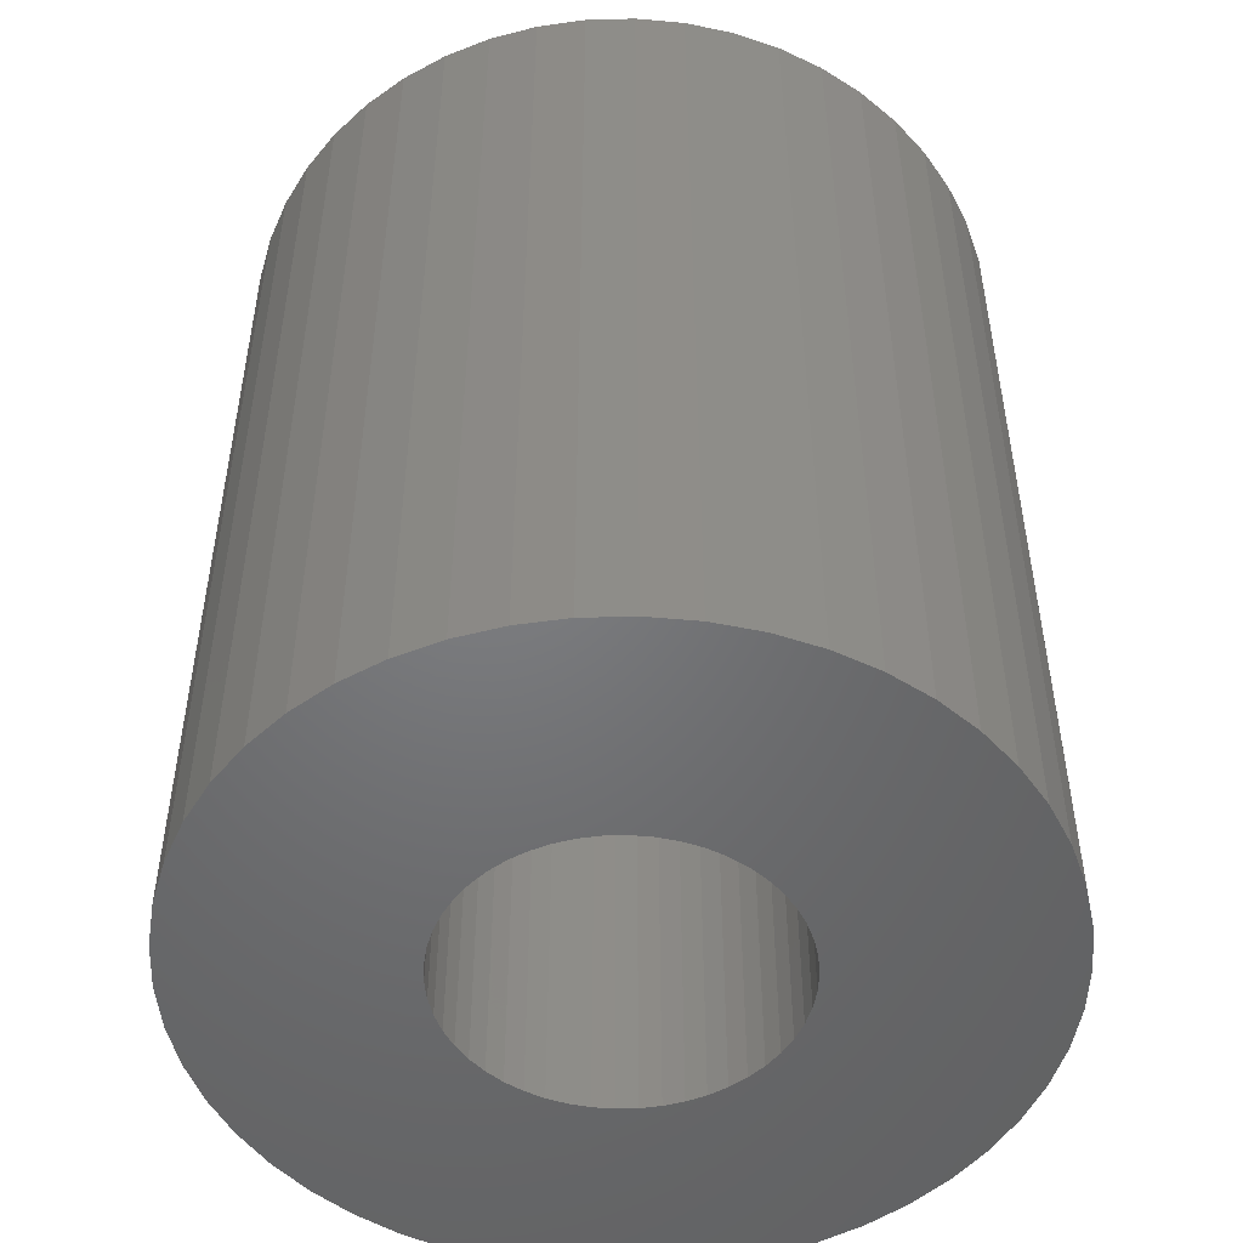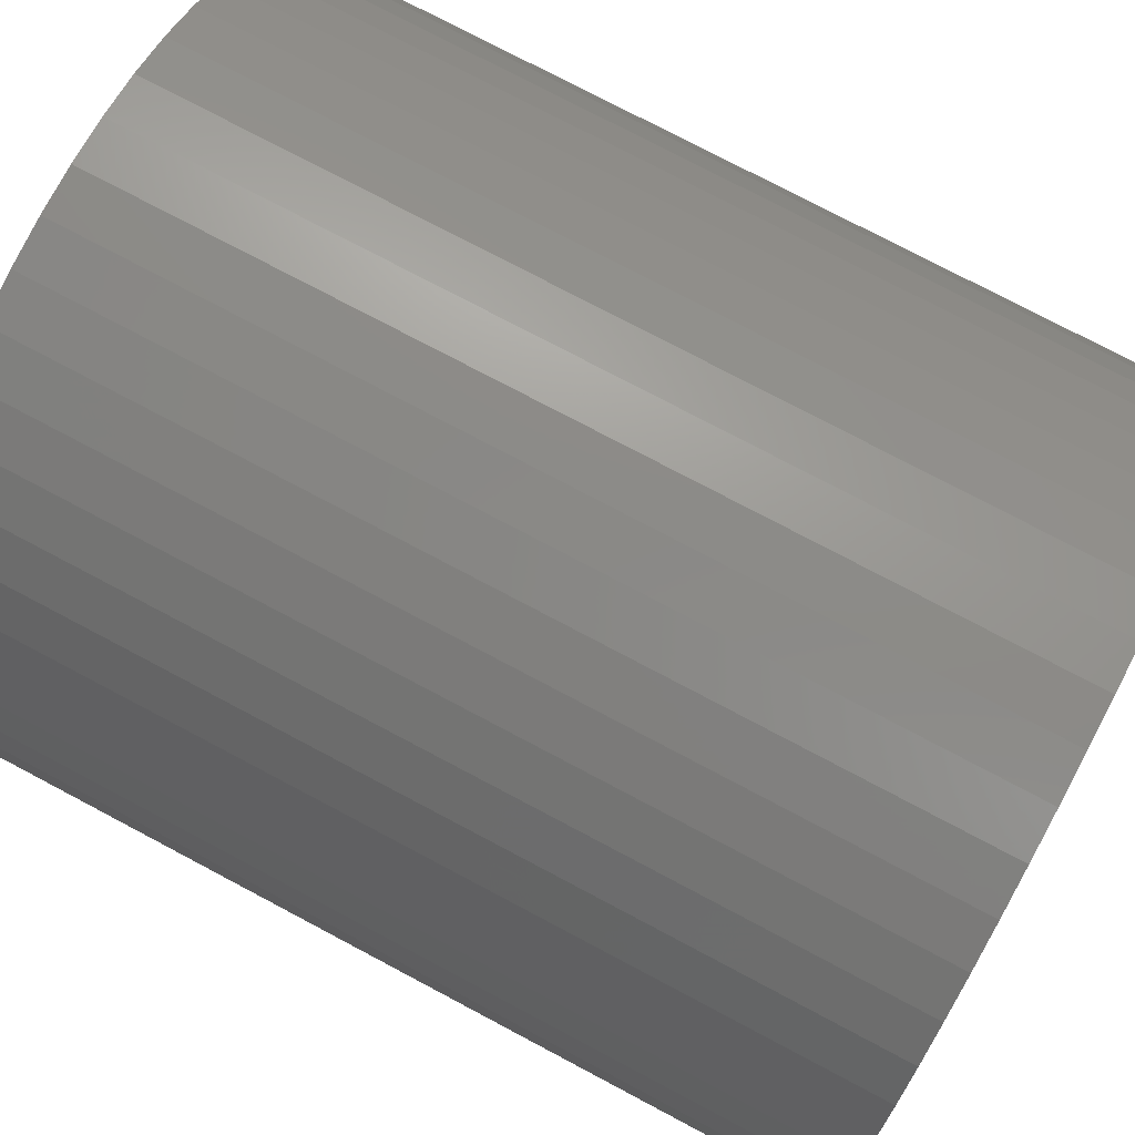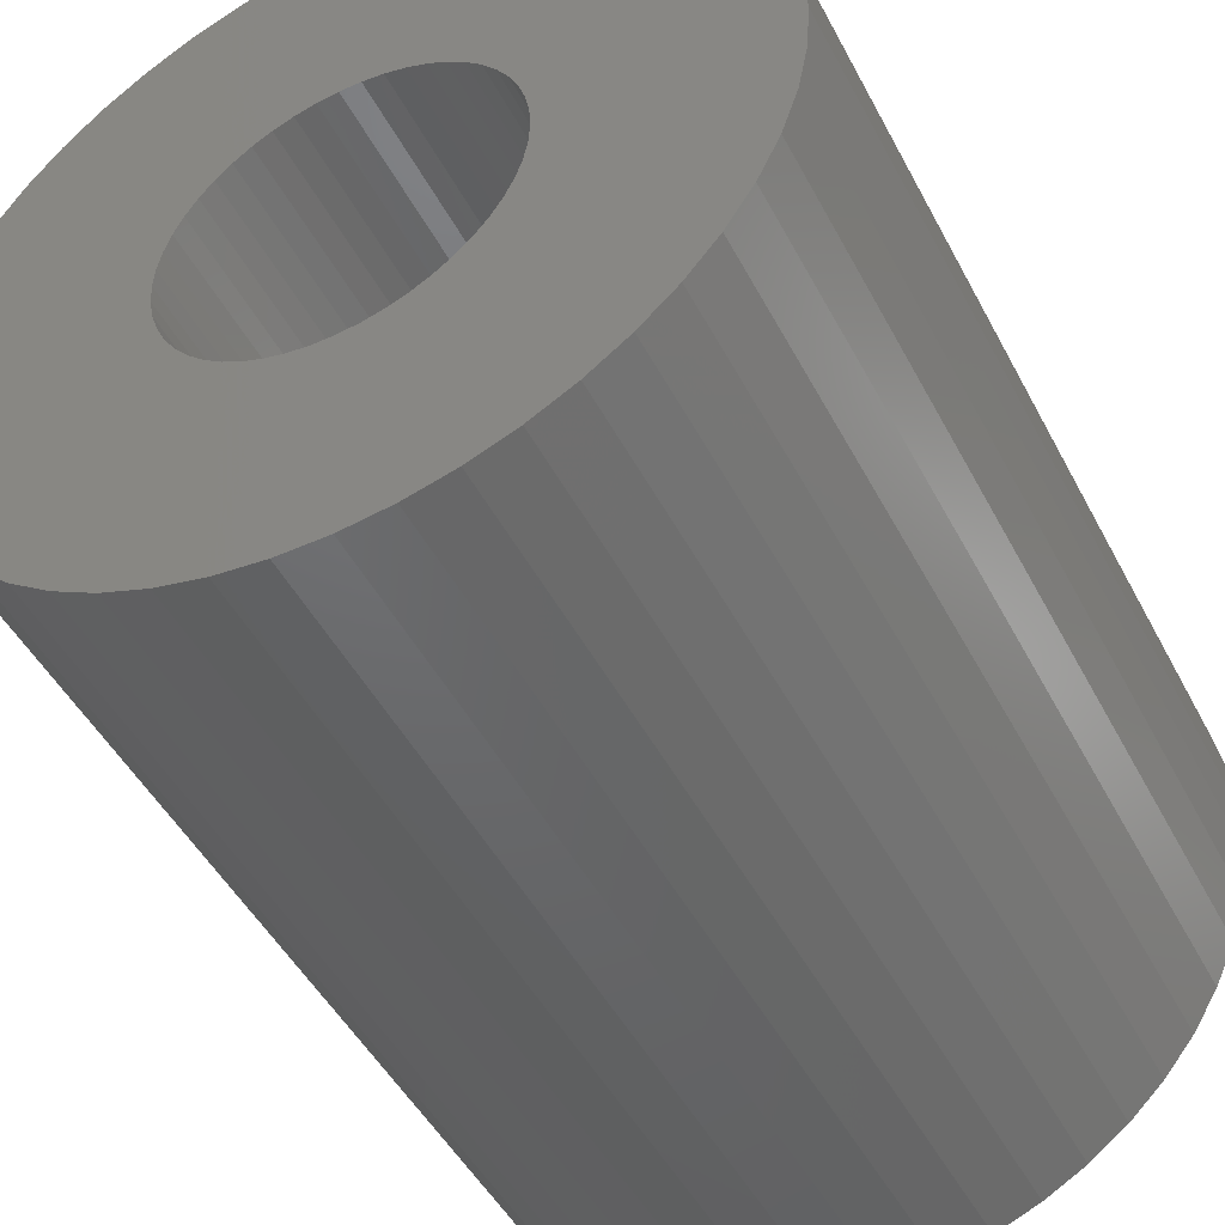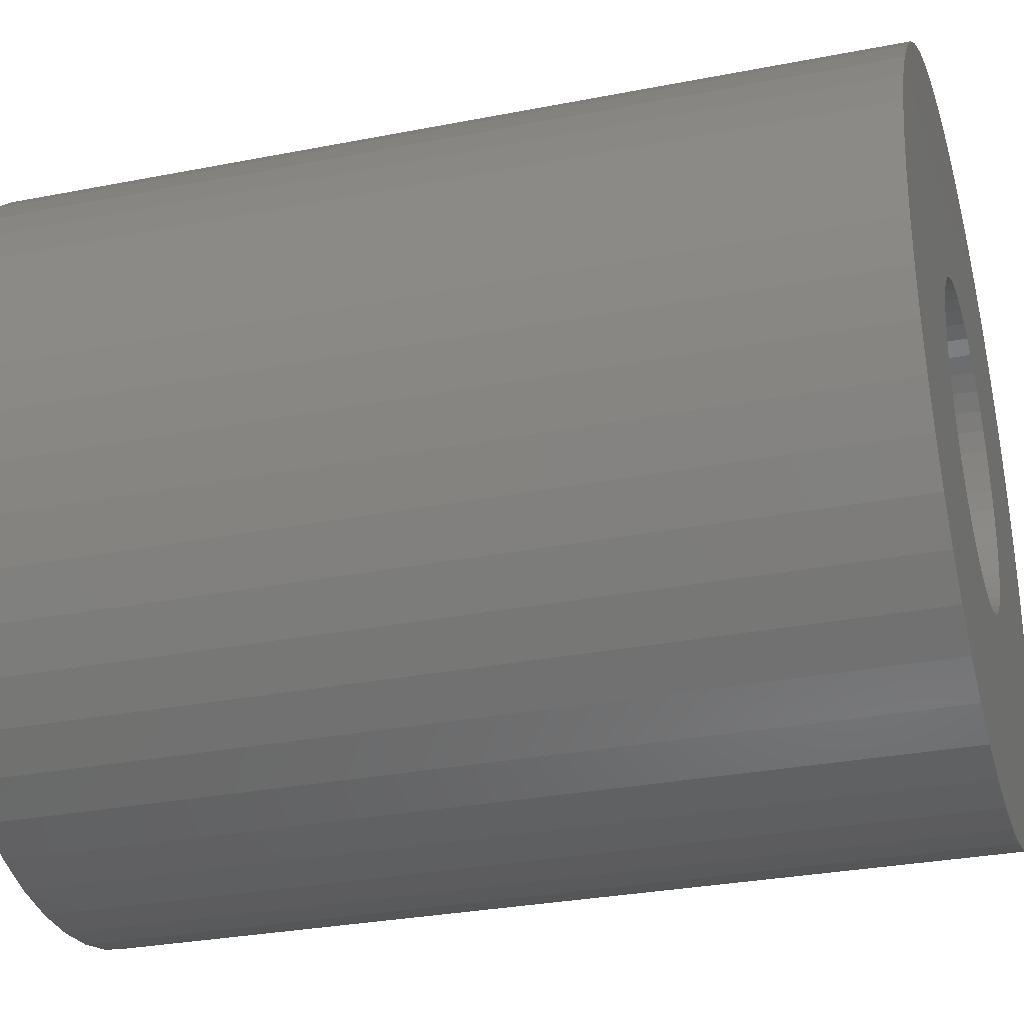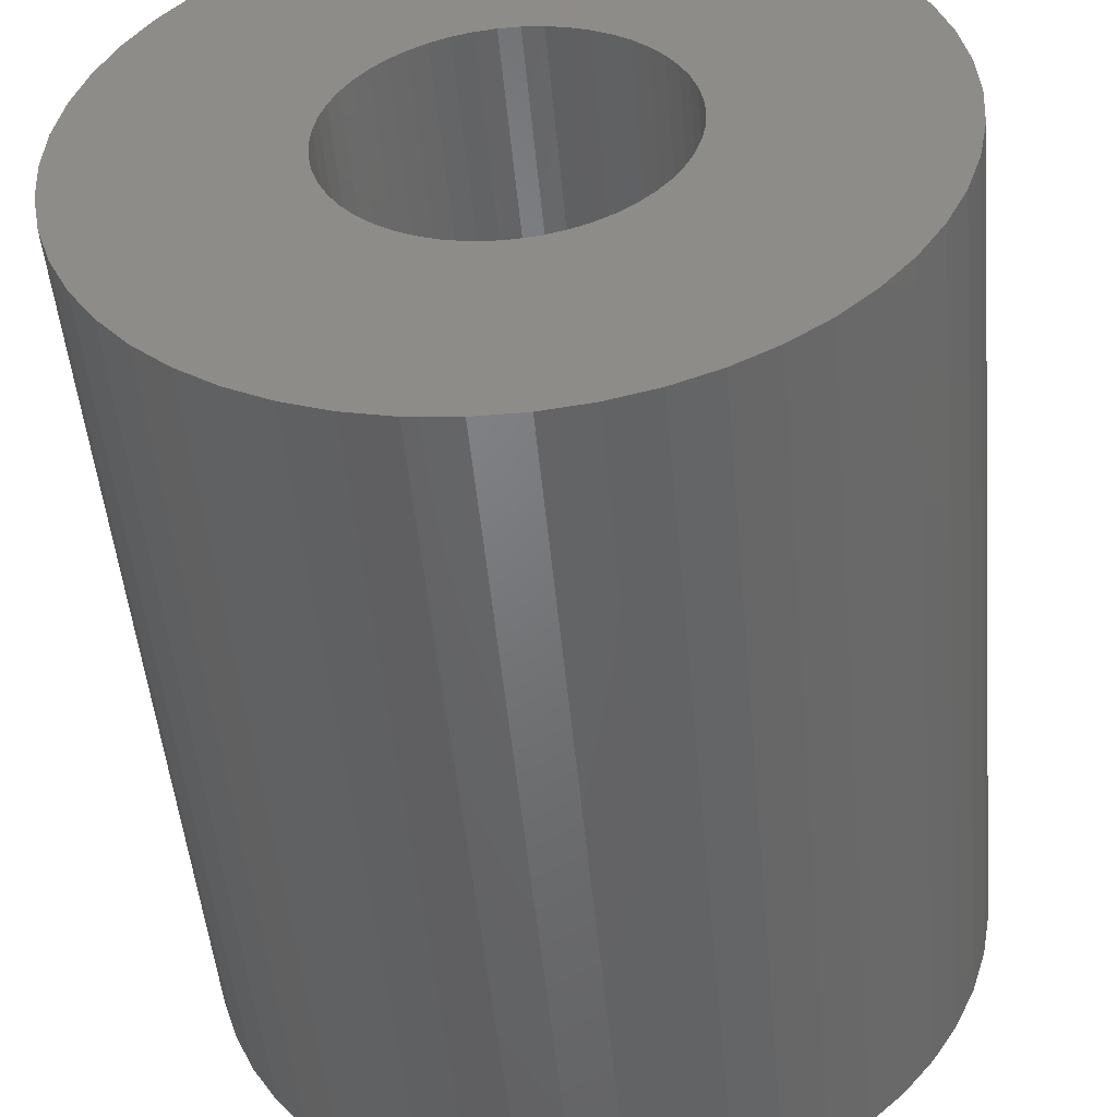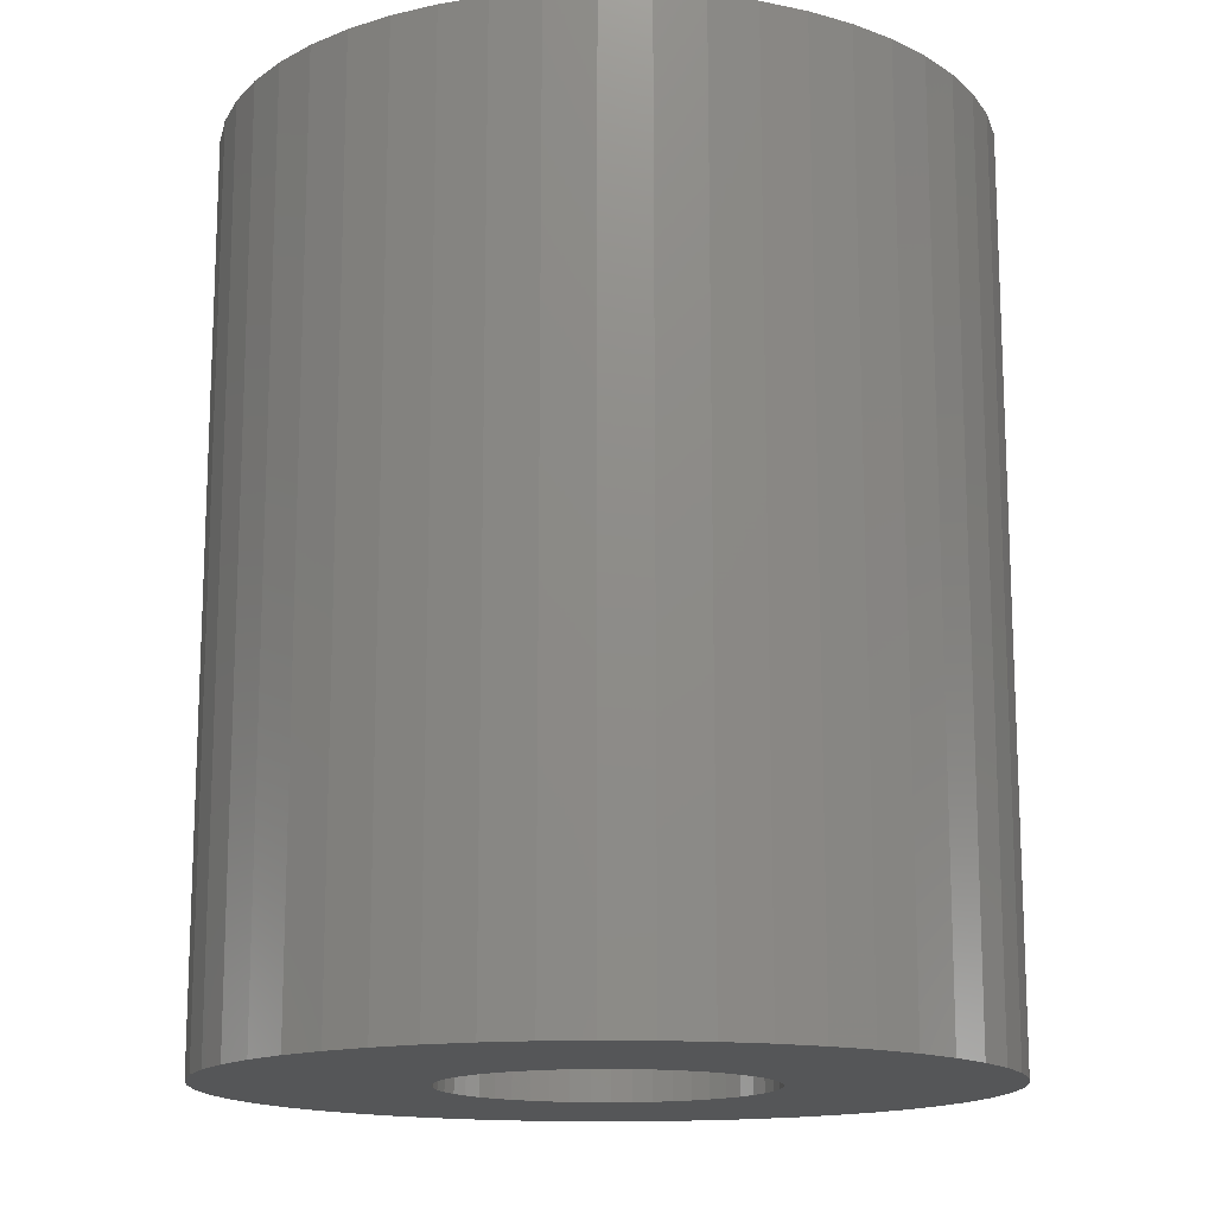
<metadata>
{"format":"stl","ext":"stl","renderer":"f3d","projection":"perspective","resolution":1024,"background":"white","views":[{"elev":-50.2,"azim":-63.2,"up":"+Z"},{"elev":76.4,"azim":-62.1,"up":"+Y"},{"elev":-47.8,"azim":-153.3,"up":"+Y"},{"elev":-30.0,"azim":-74.0,"up":"+Y"},{"elev":-50.2,"azim":-174.7,"up":"+Y"},{"elev":-14.9,"azim":91.3,"up":"+Z"}]}
</metadata>
<code>
# stl→obj: 200 verts, 400 faces
v 19 0 22.5
v 18.85 2.381 -22.5
v 18.85 2.381 22.5
v 19 0 -22.5
v -19 0 -22.5
v -18.85 2.381 22.5
v -18.85 2.381 -22.5
v -19 0 22.5
v 1.193 18.96 -22.5
v -1.193 18.96 22.5
v 1.193 18.96 22.5
v -1.193 18.96 -22.5
v -1.193 -18.96 -22.5
v 1.193 -18.96 22.5
v -1.193 -18.96 22.5
v 1.193 -18.96 -22.5
v 13.85 13.01 -22.5
v 12.11 14.64 22.5
v 13.85 13.01 22.5
v 12.11 14.64 -22.5
v -12.11 14.64 -22.5
v -13.85 13.01 22.5
v -12.11 14.64 22.5
v -13.85 13.01 -22.5
v -5.871 18.07 -22.5
v -8.09 17.19 22.5
v -5.871 18.07 22.5
v -8.09 17.19 -22.5
v 17.67 6.994 22.5
v 16.65 9.153 -22.5
v 16.65 9.153 22.5
v 17.67 6.994 -22.5
v 18.4 4.725 -22.5
v 18.4 4.725 22.5
v 15.37 11.17 -22.5
v 15.37 11.17 22.5
v 8.09 17.19 -22.5
v 5.871 18.07 22.5
v 8.09 17.19 22.5
v 5.871 18.07 -22.5
v 10.18 16.04 -22.5
v 10.18 16.04 22.5
v -17.67 6.994 -22.5
v -16.65 9.153 22.5
v -16.65 9.153 -22.5
v -17.67 6.994 22.5
v -15.37 11.17 -22.5
v -15.37 11.17 22.5
v -18.4 4.725 -22.5
v -18.4 4.725 22.5
v -3.56 18.66 -22.5
v -3.56 18.66 22.5
v 5.871 -18.07 -22.5
v 8.09 -17.19 22.5
v 5.871 -18.07 22.5
v 8.09 -17.19 -22.5
v 3.56 18.66 22.5
v 3.56 18.66 -22.5
v 8 0 22.5
v 7.937 1.003 22.5
v 18.85 -2.381 22.5
v 7.749 1.99 22.5
v 7.937 -1.003 22.5
v 7.438 2.945 22.5
v 18.4 -4.725 22.5
v 7.01 3.854 22.5
v 7.749 -1.99 22.5
v 6.472 4.702 22.5
v 17.67 -6.994 22.5
v 5.832 5.476 22.5
v 7.438 -2.945 22.5
v 5.099 6.164 22.5
v 16.65 -9.153 22.5
v 4.287 6.755 22.5
v 7.01 -3.854 22.5
v 15.37 -11.17 22.5
v 3.406 7.239 22.5
v 2.472 7.608 22.5
v 1.499 7.858 22.5
v 0.5023 7.984 22.5
v -0.5023 7.984 22.5
v -1.499 7.858 22.5
v -2.472 7.608 22.5
v -3.406 7.239 22.5
v -4.287 6.755 22.5
v -10.18 16.04 22.5
v -5.099 6.164 22.5
v -5.832 5.476 22.5
v -6.472 4.702 22.5
v -7.01 3.854 22.5
v 6.472 -4.702 22.5
v 13.85 -13.01 22.5
v 5.832 -5.476 22.5
v 12.11 -14.64 22.5
v 5.099 -6.164 22.5
v 10.18 -16.04 22.5
v 4.287 -6.755 22.5
v 3.406 -7.239 22.5
v 2.472 -7.608 22.5
v 3.56 -18.66 22.5
v 1.499 -7.858 22.5
v 0.5023 -7.984 22.5
v -0.5023 -7.984 22.5
v -1.499 -7.858 22.5
v -3.56 -18.66 22.5
v -2.472 -7.608 22.5
v -5.871 -18.07 22.5
v -3.406 -7.239 22.5
v -8.09 -17.19 22.5
v -4.287 -6.755 22.5
v -10.18 -16.04 22.5
v -5.099 -6.164 22.5
v -12.11 -14.64 22.5
v -5.832 -5.476 22.5
v -13.85 -13.01 22.5
v -6.472 -4.702 22.5
v -15.37 -11.17 22.5
v -7.01 -3.854 22.5
v -16.65 -9.153 22.5
v -7.438 -2.945 22.5
v -17.67 -6.994 22.5
v -7.749 -1.99 22.5
v -18.4 -4.725 22.5
v -7.937 -1.003 22.5
v -18.85 -2.381 22.5
v -8 0 22.5
v -7.438 2.945 22.5
v -7.749 1.99 22.5
v -7.937 1.003 22.5
v -10.18 16.04 -22.5
v 18.85 -2.381 -22.5
v 10.18 -16.04 -22.5
v 12.11 -14.64 -22.5
v 13.85 -13.01 -22.5
v 18.4 -4.725 -22.5
v 8 0 -22.5
v 7.937 -1.003 -22.5
v 7.749 -1.99 -22.5
v 17.67 -6.994 -22.5
v 7.937 1.003 -22.5
v 7.438 -2.945 -22.5
v 16.65 -9.153 -22.5
v 7.01 -3.854 -22.5
v 15.37 -11.17 -22.5
v 7.749 1.99 -22.5
v 6.472 -4.702 -22.5
v 5.832 -5.476 -22.5
v 7.438 2.945 -22.5
v 5.099 -6.164 -22.5
v 4.287 -6.755 -22.5
v 7.01 3.854 -22.5
v 3.406 -7.239 -22.5
v 2.472 -7.608 -22.5
v 3.56 -18.66 -22.5
v 1.499 -7.858 -22.5
v 0.5023 -7.984 -22.5
v -0.5023 -7.984 -22.5
v -1.499 -7.858 -22.5
v -3.56 -18.66 -22.5
v -2.472 -7.608 -22.5
v -5.871 -18.07 -22.5
v -3.406 -7.239 -22.5
v -8.09 -17.19 -22.5
v -4.287 -6.755 -22.5
v -10.18 -16.04 -22.5
v -5.099 -6.164 -22.5
v -12.11 -14.64 -22.5
v -5.832 -5.476 -22.5
v -13.85 -13.01 -22.5
v -6.472 -4.702 -22.5
v -15.37 -11.17 -22.5
v -7.01 -3.854 -22.5
v 6.472 4.702 -22.5
v 5.832 5.476 -22.5
v 5.099 6.164 -22.5
v 4.287 6.755 -22.5
v 3.406 7.239 -22.5
v 2.472 7.608 -22.5
v 1.499 7.858 -22.5
v 0.5023 7.984 -22.5
v -0.5023 7.984 -22.5
v -1.499 7.858 -22.5
v -2.472 7.608 -22.5
v -3.406 7.239 -22.5
v -4.287 6.755 -22.5
v -5.099 6.164 -22.5
v -5.832 5.476 -22.5
v -6.472 4.702 -22.5
v -7.01 3.854 -22.5
v -7.438 2.945 -22.5
v -7.749 1.99 -22.5
v -7.937 1.003 -22.5
v -8 0 -22.5
v -16.65 -9.153 -22.5
v -7.438 -2.945 -22.5
v -17.67 -6.994 -22.5
v -7.749 -1.99 -22.5
v -18.4 -4.725 -22.5
v -7.937 -1.003 -22.5
v -18.85 -2.381 -22.5
f 1 2 3
f 2 1 4
f 5 6 7
f 6 5 8
f 9 10 11
f 10 9 12
f 13 14 15
f 14 13 16
f 17 18 19
f 18 17 20
f 21 22 23
f 22 21 24
f 25 26 27
f 26 25 28
f 29 30 31
f 30 29 32
f 3 33 34
f 33 3 2
f 31 35 36
f 35 31 30
f 37 38 39
f 38 37 40
f 41 39 42
f 39 41 37
f 43 44 45
f 44 43 46
f 47 22 24
f 22 47 48
f 49 46 43
f 46 49 50
f 51 27 52
f 27 51 25
f 53 54 55
f 54 53 56
f 34 32 29
f 32 34 33
f 36 17 19
f 17 36 35
f 40 57 38
f 57 40 58
f 58 11 57
f 11 58 9
f 20 42 18
f 42 20 41
f 45 48 47
f 48 45 44
f 7 50 49
f 50 7 6
f 59 1 3
f 60 3 34
f 1 59 61
f 62 34 29
f 63 61 59
f 64 29 31
f 61 63 65
f 66 31 36
f 67 65 63
f 68 36 19
f 65 67 69
f 70 19 18
f 71 69 67
f 72 18 42
f 69 71 73
f 74 42 39
f 75 73 71
f 73 75 76
f 3 60 59
f 34 62 60
f 29 64 62
f 31 66 64
f 36 68 66
f 77 39 38
f 19 70 68
f 18 72 70
f 42 74 72
f 78 38 57
f 39 77 74
f 38 78 77
f 57 79 78
f 11 79 57
f 11 80 79
f 11 81 80
f 10 81 11
f 10 82 81
f 52 82 10
f 82 52 83
f 27 83 52
f 83 27 84
f 26 84 27
f 84 26 85
f 86 85 26
f 85 86 87
f 23 87 86
f 87 23 88
f 22 88 23
f 88 22 89
f 89 48 90
f 48 89 22
f 91 76 75
f 76 91 92
f 93 92 91
f 92 93 94
f 95 94 93
f 94 95 96
f 97 96 95
f 96 97 54
f 98 54 97
f 54 98 55
f 99 55 98
f 55 99 100
f 101 100 99
f 101 14 100
f 102 14 101
f 103 14 102
f 103 15 14
f 104 15 103
f 105 104 106
f 107 106 108
f 104 105 15
f 109 108 110
f 111 110 112
f 113 112 114
f 106 107 105
f 115 114 116
f 117 116 118
f 119 118 120
f 121 120 122
f 123 122 124
f 108 109 107
f 125 124 126
f 44 90 48
f 90 44 127
f 110 111 109
f 46 127 44
f 112 113 111
f 127 46 128
f 114 115 113
f 50 128 46
f 116 117 115
f 128 50 129
f 118 119 117
f 6 129 50
f 120 121 119
f 129 6 126
f 122 123 121
f 8 126 6
f 124 125 123
f 126 8 125
f 28 86 26
f 86 28 130
f 130 23 86
f 23 130 21
f 12 52 10
f 52 12 51
f 61 4 1
f 4 61 131
f 56 96 54
f 96 56 132
f 133 92 94
f 92 133 134
f 65 131 61
f 131 65 135
f 136 4 131
f 137 131 135
f 4 136 2
f 138 135 139
f 140 2 136
f 141 139 142
f 2 140 33
f 143 142 144
f 145 33 140
f 146 144 134
f 33 145 32
f 147 134 133
f 148 32 145
f 149 133 132
f 32 148 30
f 150 132 56
f 151 30 148
f 30 151 35
f 131 137 136
f 135 138 137
f 139 141 138
f 142 143 141
f 144 146 143
f 152 56 53
f 134 147 146
f 133 149 147
f 132 150 149
f 153 53 154
f 56 152 150
f 53 153 152
f 154 155 153
f 16 155 154
f 16 156 155
f 16 157 156
f 13 157 16
f 13 158 157
f 159 158 13
f 158 159 160
f 161 160 159
f 160 161 162
f 163 162 161
f 162 163 164
f 165 164 163
f 164 165 166
f 167 166 165
f 166 167 168
f 169 168 167
f 168 169 170
f 170 171 172
f 171 170 169
f 173 35 151
f 35 173 17
f 174 17 173
f 17 174 20
f 175 20 174
f 20 175 41
f 176 41 175
f 41 176 37
f 177 37 176
f 37 177 40
f 178 40 177
f 40 178 58
f 179 58 178
f 179 9 58
f 180 9 179
f 181 9 180
f 181 12 9
f 182 12 181
f 51 182 183
f 25 183 184
f 182 51 12
f 28 184 185
f 130 185 186
f 21 186 187
f 183 25 51
f 24 187 188
f 47 188 189
f 45 189 190
f 43 190 191
f 49 191 192
f 184 28 25
f 7 192 193
f 194 172 171
f 172 194 195
f 185 130 28
f 196 195 194
f 186 21 130
f 195 196 197
f 187 24 21
f 198 197 196
f 188 47 24
f 197 198 199
f 189 45 47
f 200 199 198
f 190 43 45
f 199 200 193
f 191 49 43
f 5 193 200
f 192 7 49
f 193 5 7
f 92 144 76
f 144 92 134
f 73 139 69
f 139 73 142
f 196 123 198
f 123 196 121
f 154 55 100
f 55 154 53
f 16 100 14
f 100 16 154
f 76 142 73
f 142 76 144
f 132 94 96
f 94 132 133
f 69 135 65
f 135 69 139
f 163 107 109
f 107 163 161
f 161 105 107
f 105 161 159
f 169 117 171
f 117 169 115
f 169 113 115
f 113 169 167
f 194 121 196
f 121 194 119
f 198 125 200
f 125 198 123
f 200 8 5
f 8 200 125
f 159 15 105
f 15 159 13
f 171 119 194
f 119 171 117
f 165 109 111
f 109 165 163
f 167 111 113
f 111 167 165
f 136 60 140
f 60 136 59
f 126 192 129
f 192 126 193
f 181 80 81
f 80 181 180
f 156 103 102
f 103 156 157
f 147 95 93
f 95 147 149
f 175 70 72
f 70 175 174
f 187 87 88
f 87 187 186
f 184 83 84
f 83 184 183
f 148 66 151
f 66 148 64
f 178 77 78
f 77 178 177
f 179 78 79
f 78 179 178
f 177 74 77
f 74 177 176
f 90 188 89
f 188 90 189
f 89 187 88
f 187 89 188
f 186 85 87
f 85 186 185
f 183 82 83
f 82 183 182
f 155 102 101
f 102 155 156
f 145 64 148
f 64 145 62
f 140 62 145
f 62 140 60
f 173 70 174
f 70 173 68
f 151 68 173
f 68 151 66
f 180 79 80
f 79 180 179
f 176 72 74
f 72 176 175
f 127 189 90
f 189 127 190
f 129 191 128
f 191 129 192
f 185 84 85
f 84 185 184
f 182 81 82
f 81 182 181
f 137 59 136
f 59 137 63
f 147 91 146
f 91 147 93
f 149 97 95
f 97 149 150
f 152 99 98
f 99 152 153
f 128 190 127
f 190 128 191
f 141 67 138
f 67 141 71
f 138 63 137
f 63 138 67
f 143 71 141
f 71 143 75
f 146 75 143
f 75 146 91
f 114 170 116
f 170 114 168
f 118 195 120
f 195 118 172
f 124 193 126
f 193 124 199
f 122 199 124
f 199 122 197
f 120 197 122
f 197 120 195
f 150 98 97
f 98 150 152
f 153 101 99
f 101 153 155
f 157 104 103
f 104 157 158
f 166 114 112
f 114 166 168
f 160 108 106
f 108 160 162
f 164 112 110
f 112 164 166
f 116 172 118
f 172 116 170
f 158 106 104
f 106 158 160
f 162 110 108
f 110 162 164

</code>
